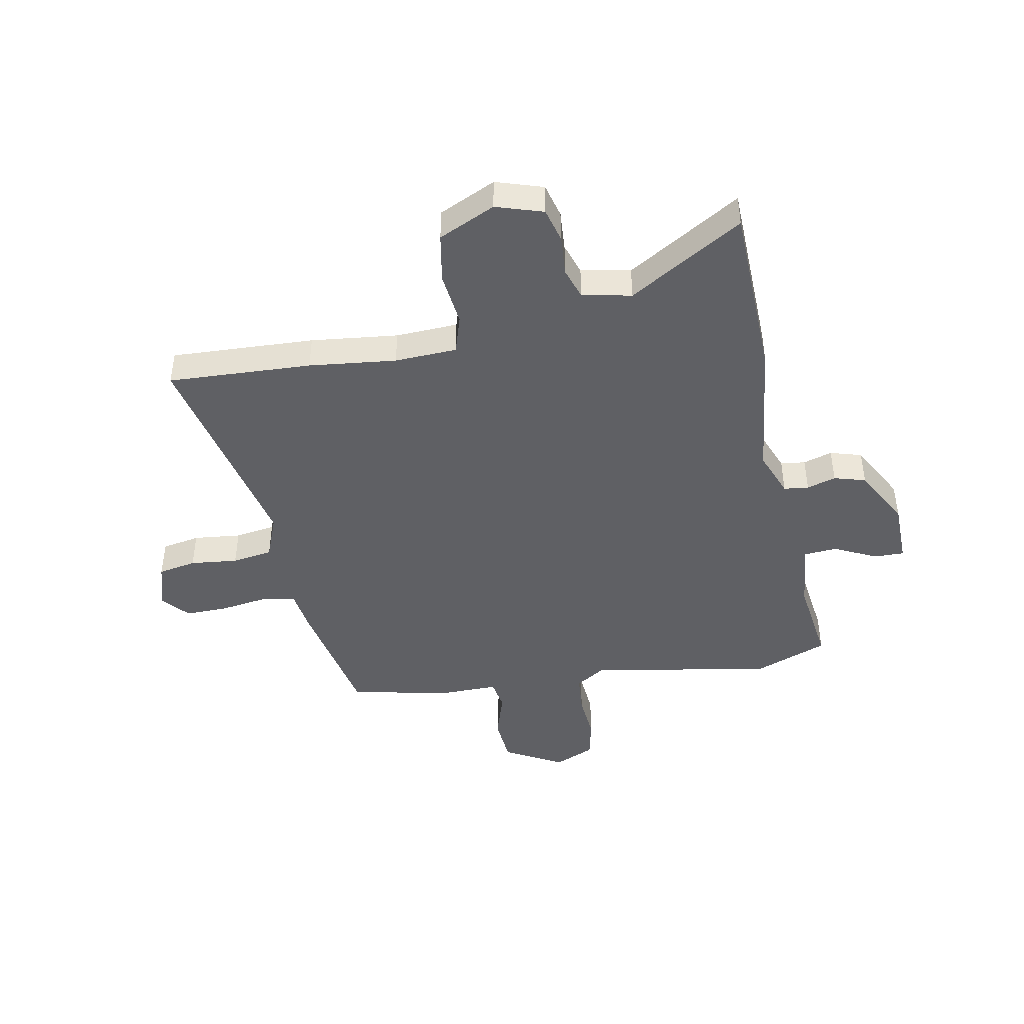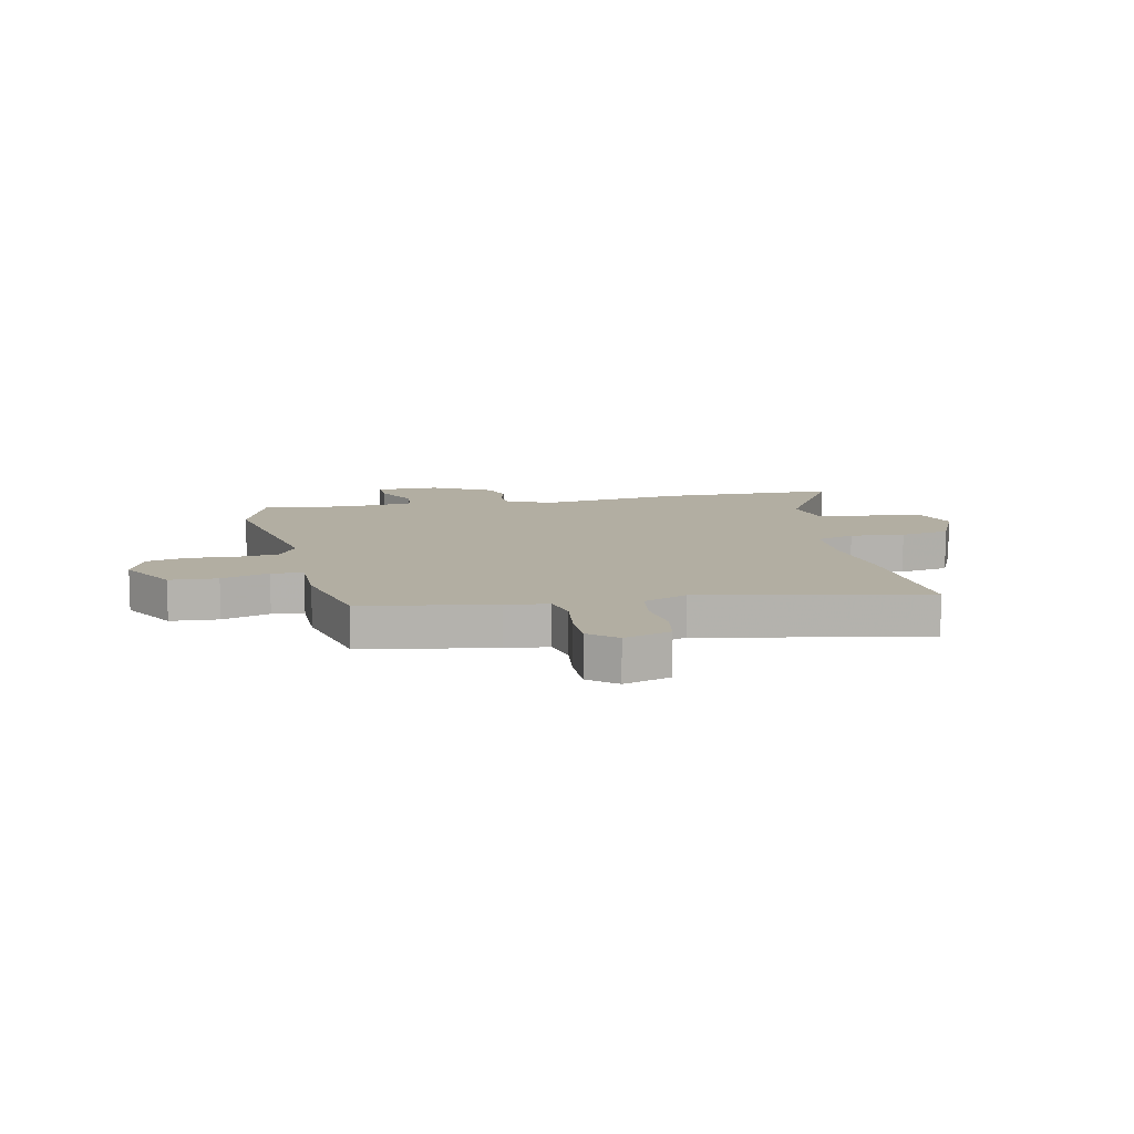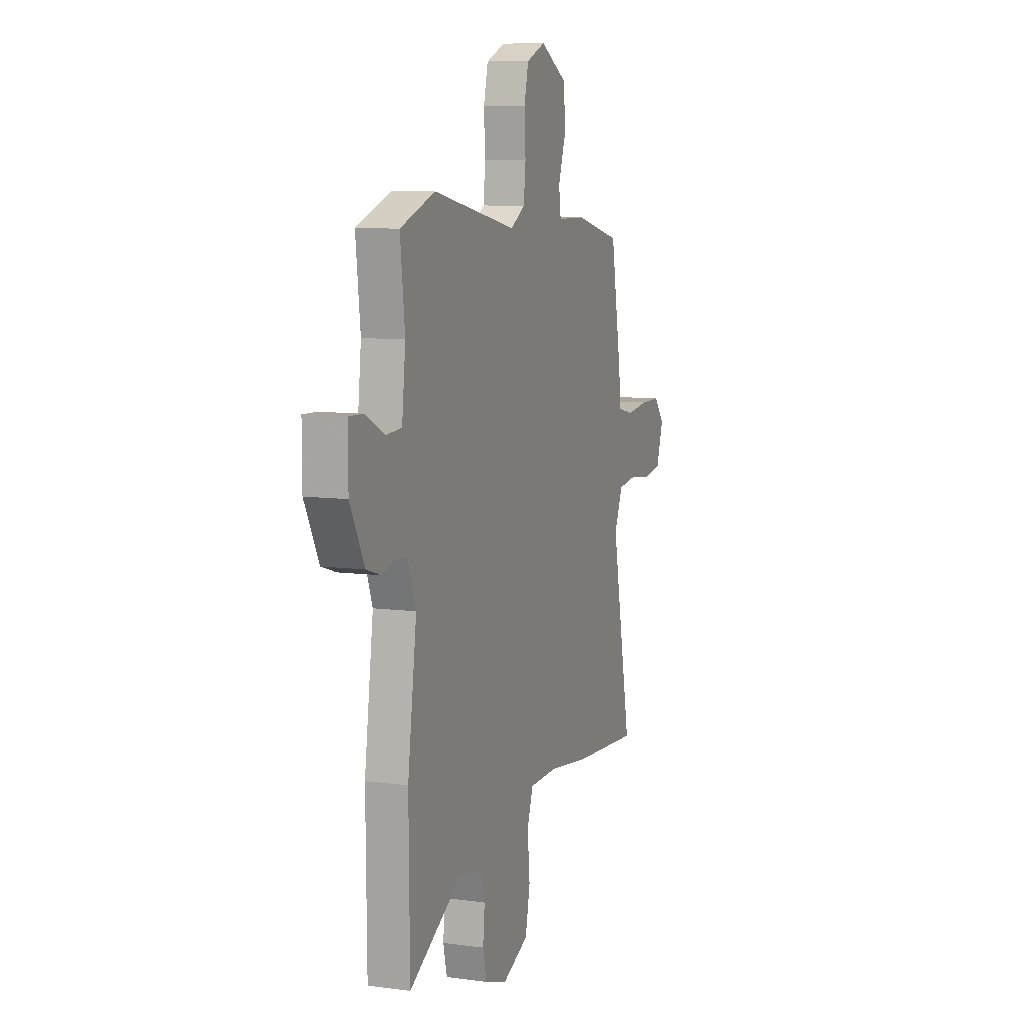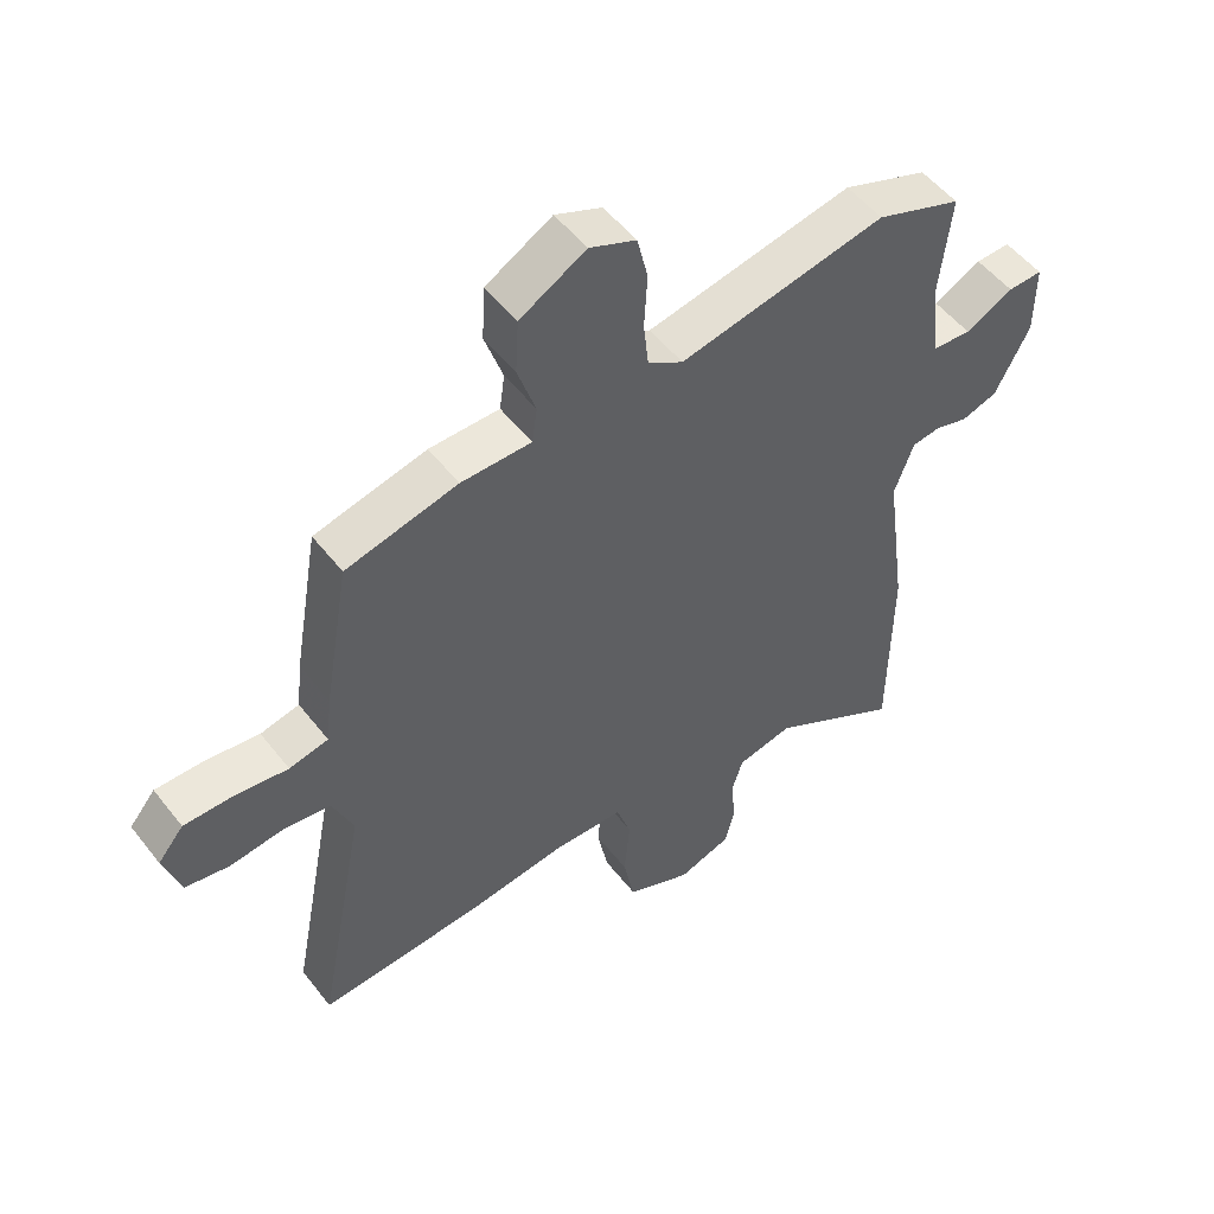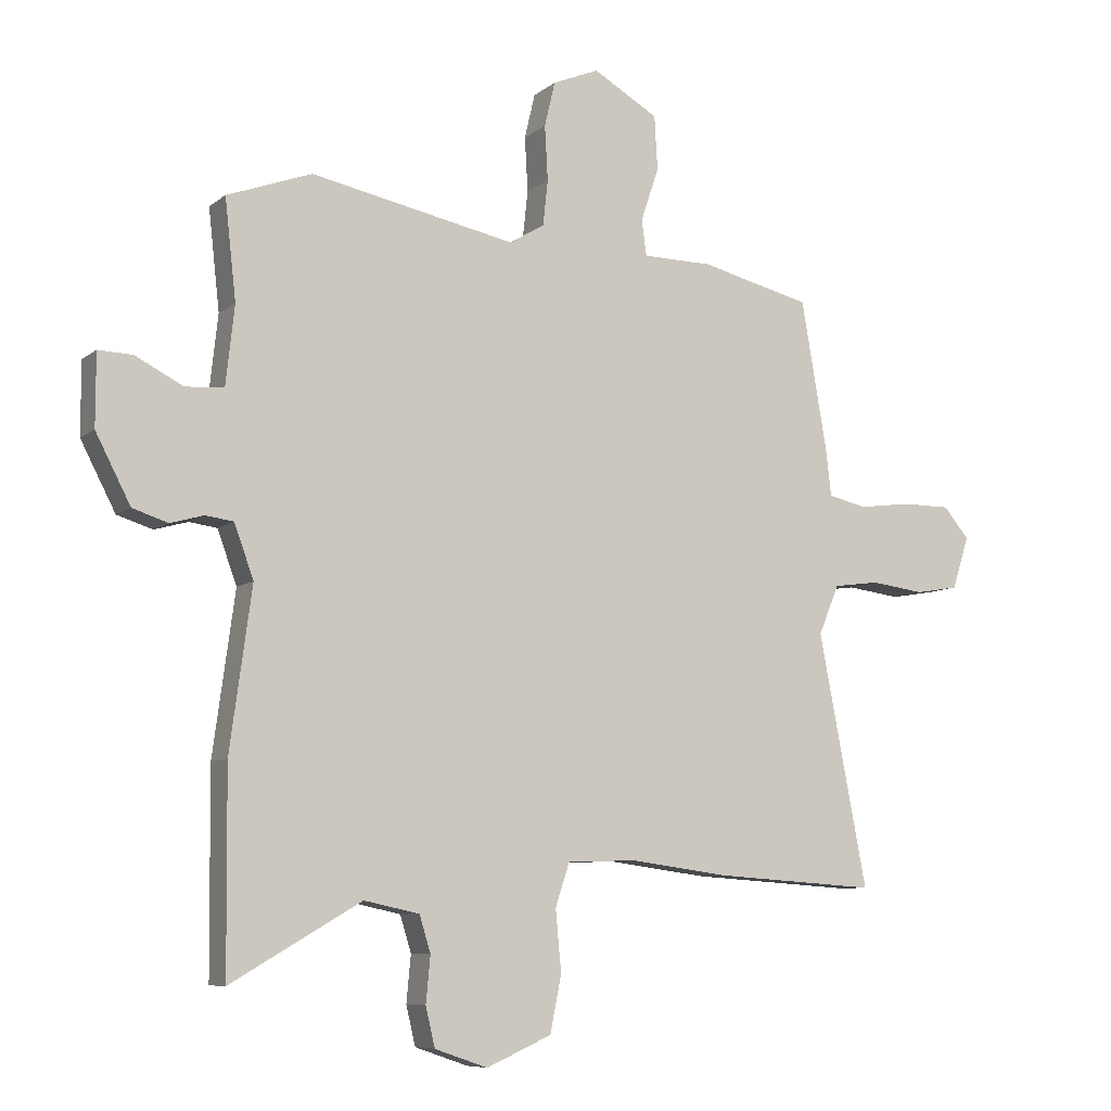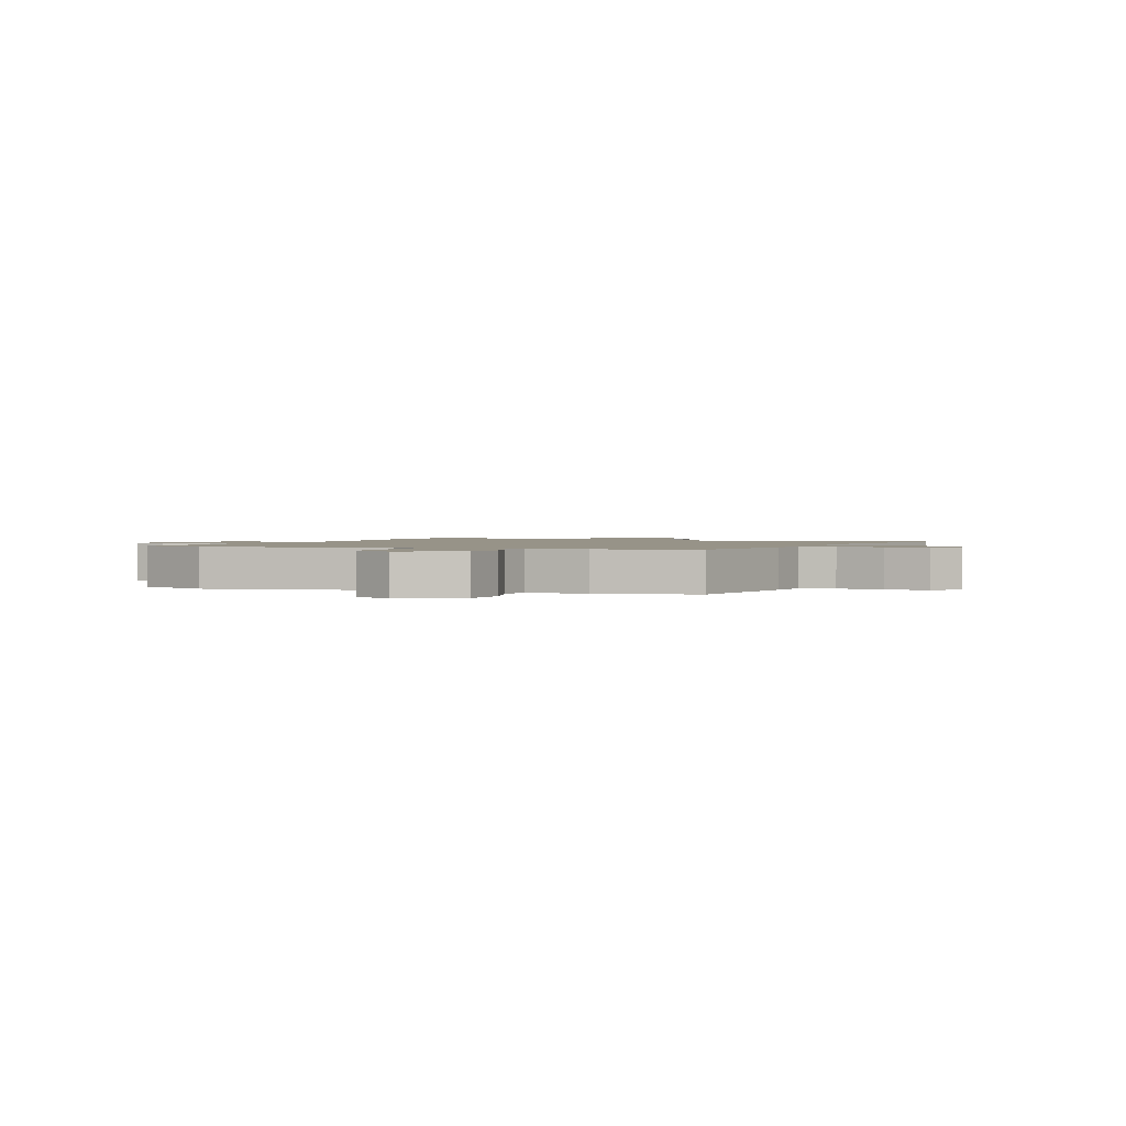
<metadata>
{"format":"obj","ext":"obj","renderer":"f3d","projection":"perspective","resolution":1024,"background":"white","views":[{"elev":-44.2,"azim":-168.1,"up":"+Y"},{"elev":10.7,"azim":78.3,"up":"+Y"},{"elev":8.7,"azim":-69.8,"up":"+Z"},{"elev":52.0,"azim":143.2,"up":"+Z"},{"elev":-8.0,"azim":-27.1,"up":"+Z"},{"elev":1.4,"azim":23.5,"up":"+Y"}]}
</metadata>
<code>
v 0.578 0.07 -0.505
v 0.317 0.07 -0.488
v 0.159 0.07 -0.467
v 0.046 0.07 -0.47
v 0.023 0.07 -0.539
v 0.032 0.07 -0.637
v 0.014 0.07 -0.727
v -0.09 0.07 -0.773
v -0.175 0.07 -0.744
v -0.19 0.07 -0.681
v -0.183 0.07 -0.607
v -0.201 0.07 -0.549
v -0.29 0.07 -0.53
v -0.499 0.07 -0.651
v -0.502 0.07 -0.331
v -0.467 0.07 -0.074
v -0.498 0.07 0.011
v -0.543 0.07 0.017
v -0.596 0.07 0.002
v -0.653 0.07 0.02
v -0.709 0.07 0.128
v -0.709 0.07 0.243
v -0.654 0.07 0.241
v -0.578 0.07 0.202
v -0.516 0.07 0.206
v -0.502 0.07 0.333
v -0.52 0.07 0.493
v -0.384 0.07 0.543
v -0.055 0.07 0.477
v 0.001 0.07 0.511
v 0.009 0.07 0.584
v 0.004 0.07 0.671
v 0.021 0.07 0.743
v 0.095 0.07 0.774
v 0.2 0.07 0.714
v 0.205 0.07 0.627
v 0.176 0.07 0.541
v 0.184 0.07 0.484
v 0.296 0.07 0.483
v 0.474 0.07 0.44
v 0.515 0.07 0.203
v 0.524 0.07 0.125
v 0.586 0.07 0.111
v 0.671 0.07 0.122
v 0.749 0.07 0.122
v 0.79 0.07 0.073
v 0.763 0.07 -0.011
v 0.693 0.07 -0.023
v 0.607 0.07 -0.012
v 0.533 0.07 -0.022
v 0.5 0.07 -0.101
v 0.578 0 -0.505
v 0.317 0 -0.488
v 0.159 0 -0.467
v 0.046 0 -0.47
v 0.023 0 -0.539
v 0.032 0 -0.637
v 0.014 0 -0.727
v -0.09 0 -0.773
v -0.175 0 -0.744
v -0.19 0 -0.681
v -0.183 0 -0.607
v -0.201 0 -0.549
v -0.29 0 -0.53
v -0.499 0 -0.651
v -0.502 0 -0.331
v -0.467 0 -0.074
v -0.498 0 0.011
v -0.543 0 0.017
v -0.596 0 0.002
v -0.653 0 0.02
v -0.709 0 0.128
v -0.709 0 0.243
v -0.654 0 0.241
v -0.578 0 0.202
v -0.516 0 0.206
v -0.502 0 0.333
v -0.52 0 0.493
v -0.384 0 0.543
v -0.055 0 0.477
v 0.001 0 0.511
v 0.009 0 0.584
v 0.004 0 0.671
v 0.021 0 0.743
v 0.095 0 0.774
v 0.2 0 0.714
v 0.205 0 0.627
v 0.176 0 0.541
v 0.184 0 0.484
v 0.296 0 0.483
v 0.474 0 0.44
v 0.515 0 0.203
v 0.524 0 0.125
v 0.586 0 0.111
v 0.671 0 0.122
v 0.749 0 0.122
v 0.79 0 0.073
v 0.763 0 -0.011
v 0.693 0 -0.023
v 0.607 0 -0.012
v 0.533 0 -0.022
v 0.5 0 -0.101
f 47 48 49
f 46 47 49
f 45 46 49
f 44 45 49
f 43 44 49
f 42 43 49 50
f 42 50 51
f 41 42 51
f 40 41 51
f 39 40 51
f 38 39 51
f 35 36 37
f 34 35 37
f 33 34 37
f 32 33 37
f 31 32 37
f 30 31 37 38
f 1 2 3
f 51 1 3
f 38 51 3
f 30 38 3
f 29 30 3
f 29 3 4
f 28 29 4
f 27 28 4
f 26 27 4
f 22 23 24
f 21 22 24
f 20 21 24
f 19 20 24
f 18 19 24
f 17 18 24 25
f 26 4 5
f 25 26 5
f 17 25 5
f 16 17 5
f 13 14 15 16
f 9 10 11
f 8 9 11
f 7 8 11
f 6 7 11
f 5 6 11
f 5 11 12
f 5 12 13 16
f 100 99 98
f 100 98 97
f 100 97 96
f 100 96 95
f 100 95 94
f 101 100 94 93
f 102 101 93
f 102 93 92
f 102 92 91
f 102 91 90
f 102 90 89
f 88 87 86
f 88 86 85
f 88 85 84
f 88 84 83
f 88 83 82
f 89 88 82 81
f 54 53 52
f 54 52 102
f 54 102 89
f 54 89 81
f 54 81 80
f 55 54 80
f 55 80 79
f 55 79 78
f 55 78 77
f 75 74 73
f 75 73 72
f 75 72 71
f 75 71 70
f 75 70 69
f 76 75 69 68
f 56 55 77
f 56 77 76
f 56 76 68
f 56 68 67
f 67 66 65 64
f 62 61 60
f 62 60 59
f 62 59 58
f 62 58 57
f 62 57 56
f 63 62 56
f 67 64 63 56
f 1 52 53 2
f 2 53 54 3
f 3 54 55 4
f 4 55 56 5
f 5 56 57 6
f 6 57 58 7
f 7 58 59 8
f 8 59 60 9
f 9 60 61 10
f 10 61 62 11
f 11 62 63 12
f 12 63 64 13
f 13 64 65 14
f 14 65 66 15
f 15 66 67 16
f 16 67 68 17
f 17 68 69 18
f 18 69 70 19
f 19 70 71 20
f 20 71 72 21
f 21 72 73 22
f 22 73 74 23
f 23 74 75 24
f 24 75 76 25
f 25 76 77 26
f 26 77 78 27
f 27 78 79 28
f 28 79 80 29
f 29 80 81 30
f 30 81 82 31
f 31 82 83 32
f 32 83 84 33
f 33 84 85 34
f 34 85 86 35
f 35 86 87 36
f 36 87 88 37
f 37 88 89 38
f 38 89 90 39
f 39 90 91 40
f 40 91 92 41
f 41 92 93 42
f 42 93 94 43
f 43 94 95 44
f 44 95 96 45
f 45 96 97 46
f 46 97 98 47
f 47 98 99 48
f 48 99 100 49
f 49 100 101 50
f 50 101 102 51
f 51 102 52 1

</code>
